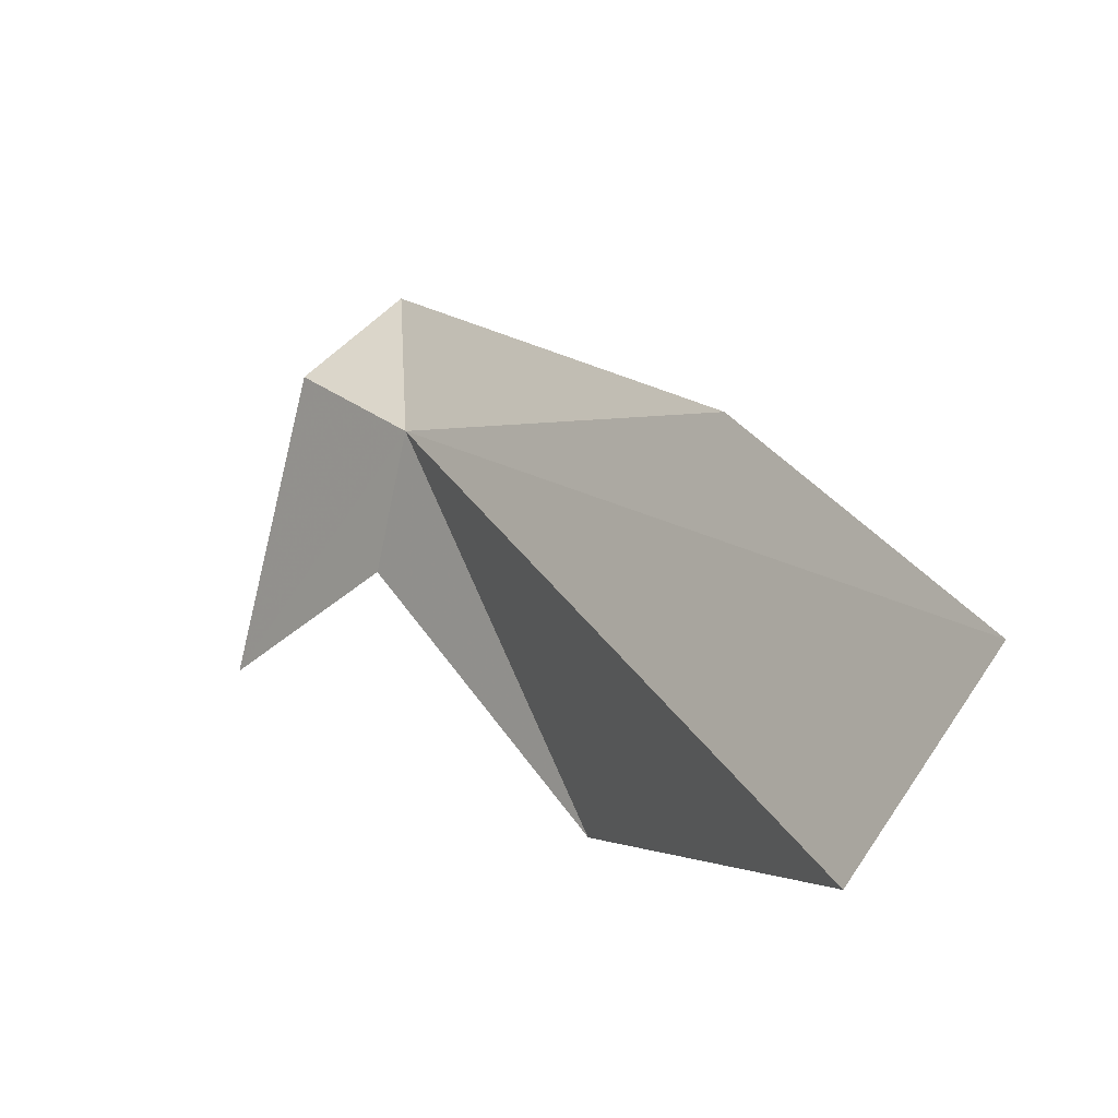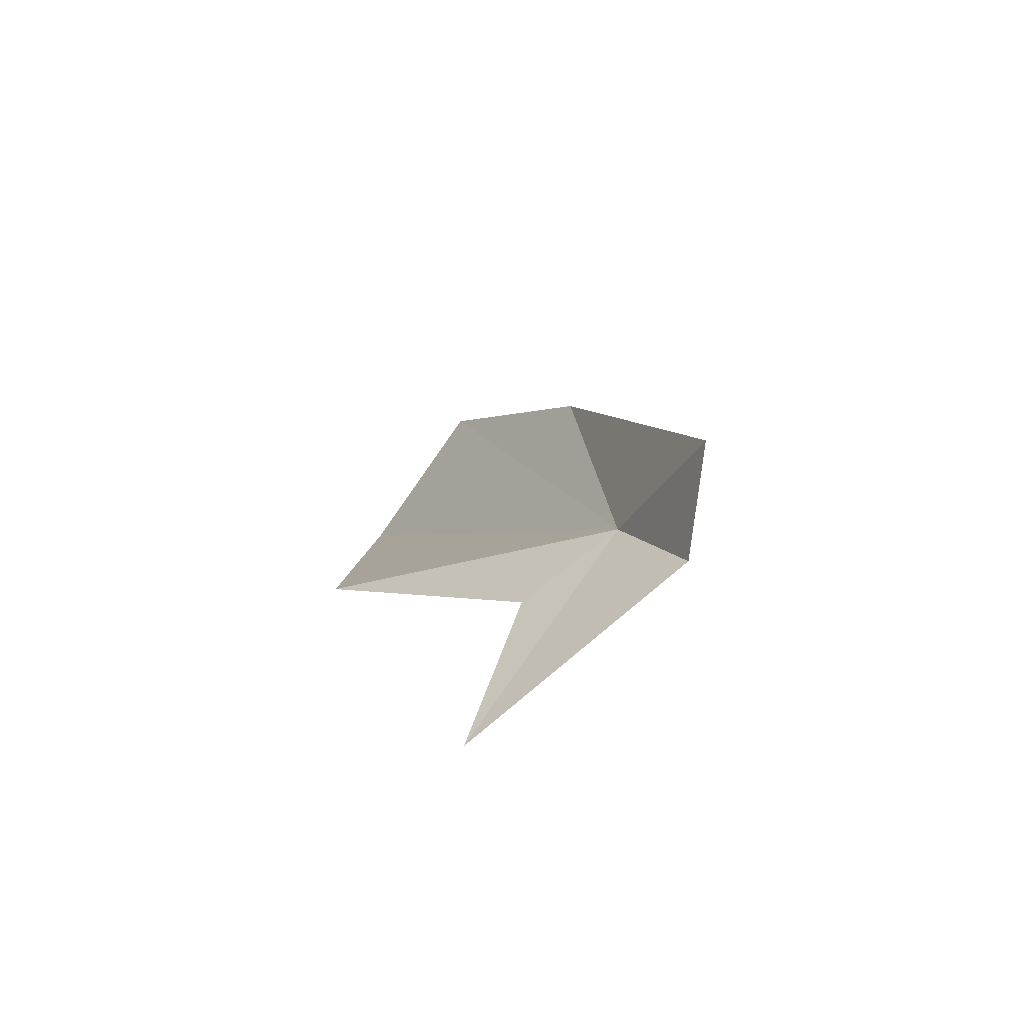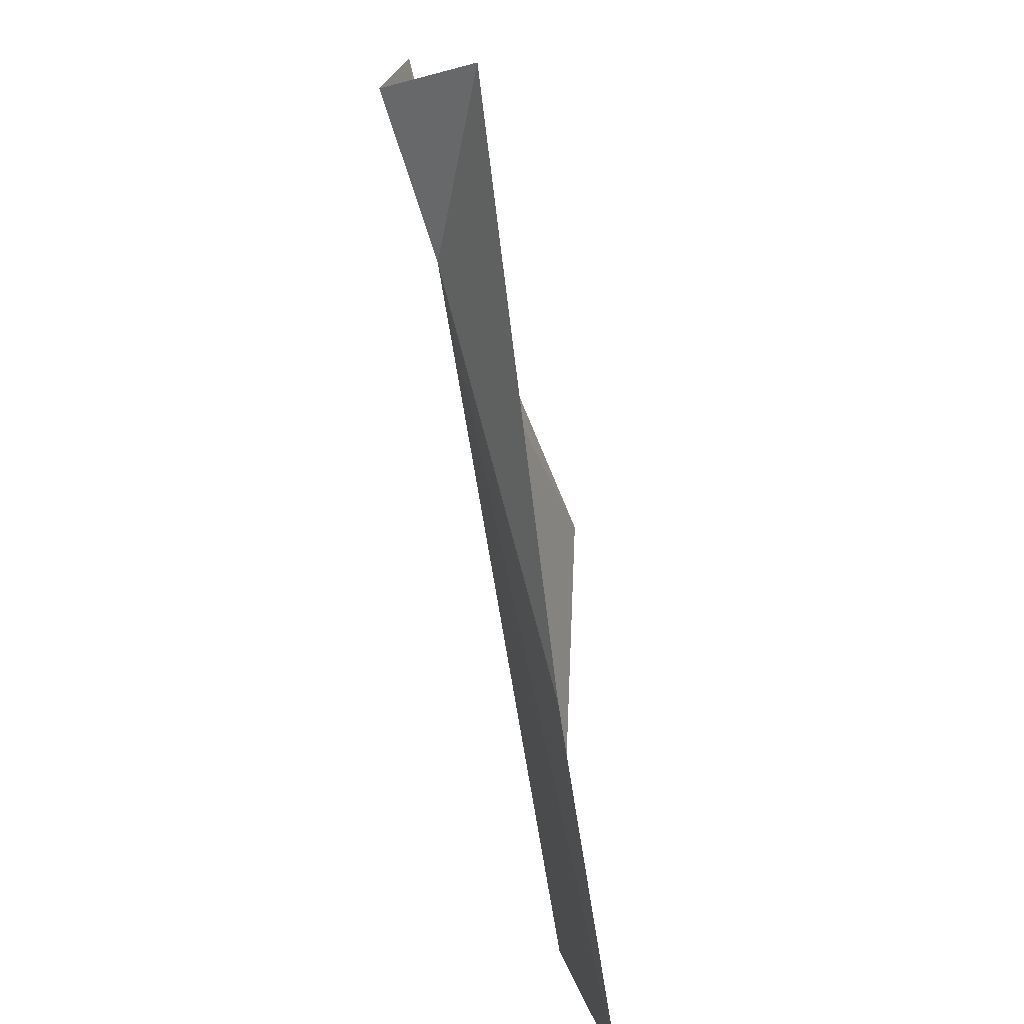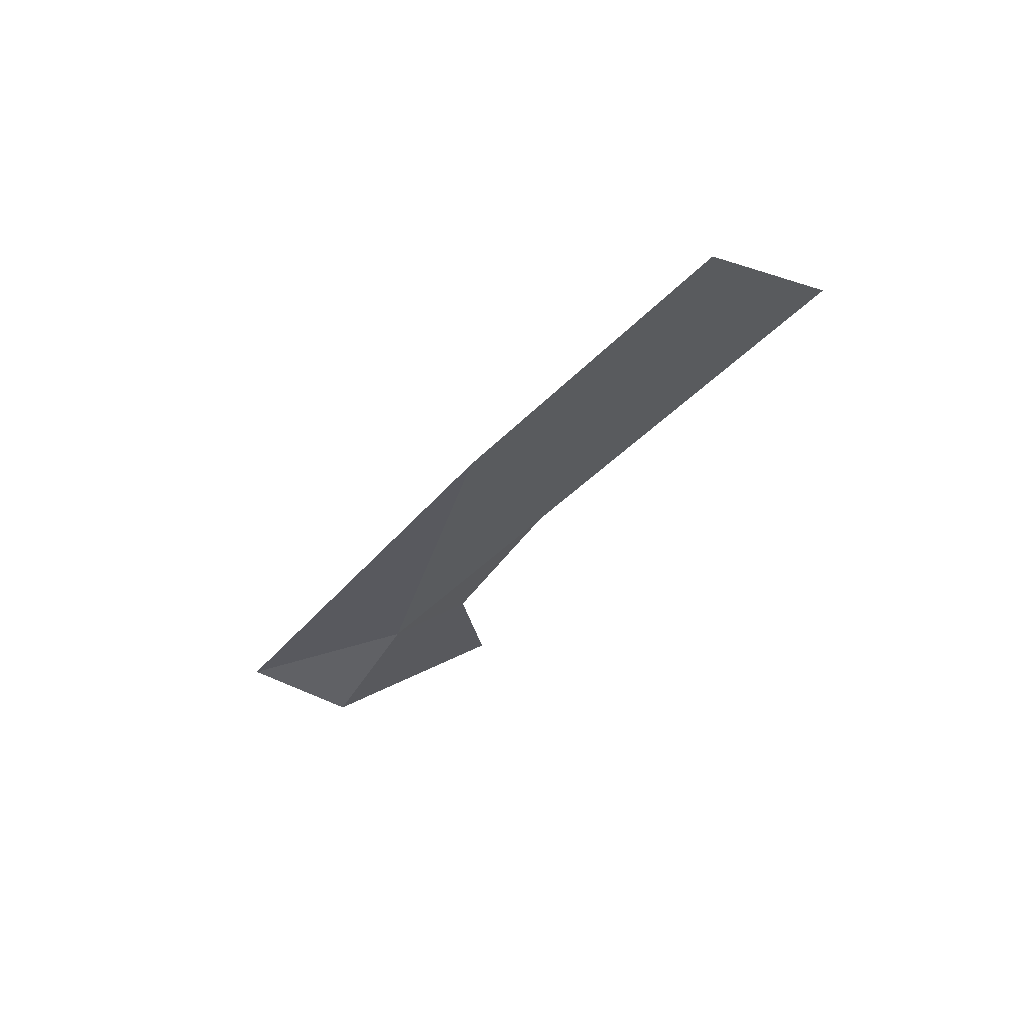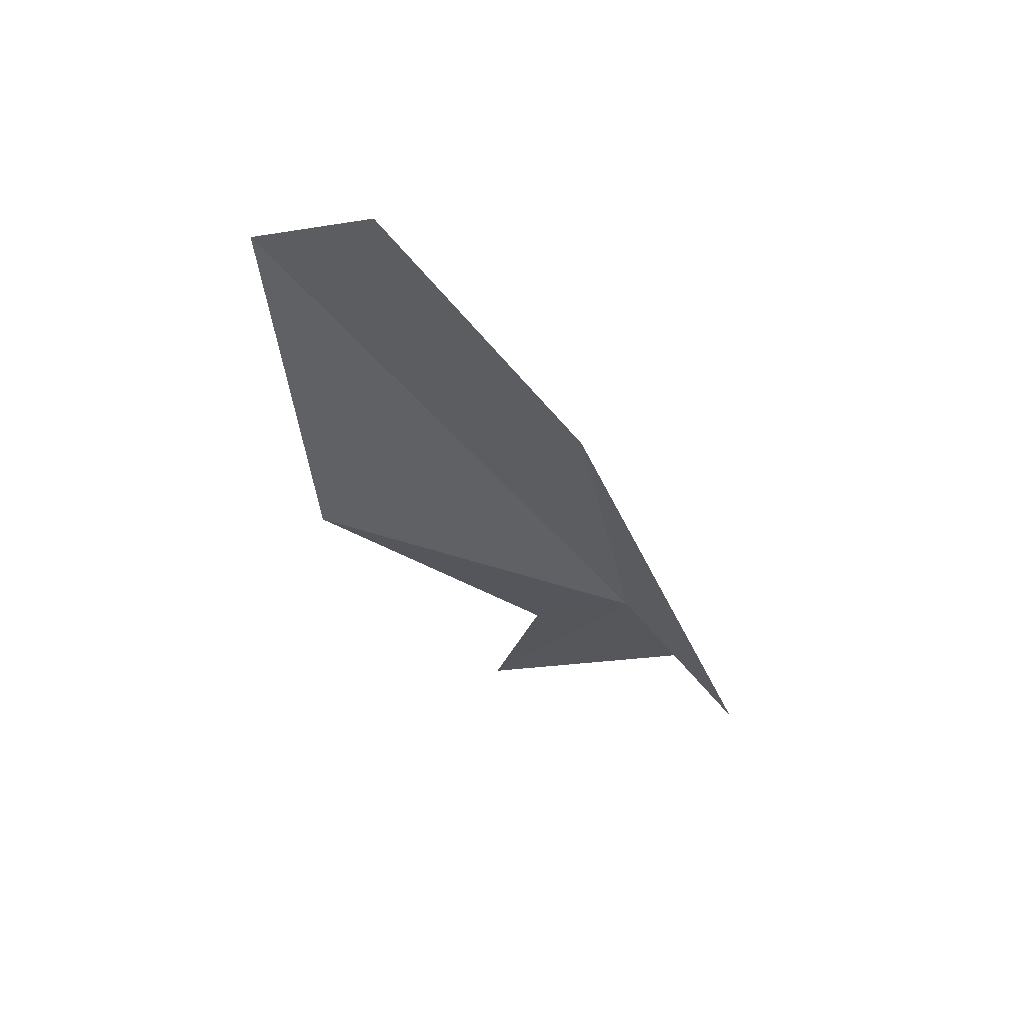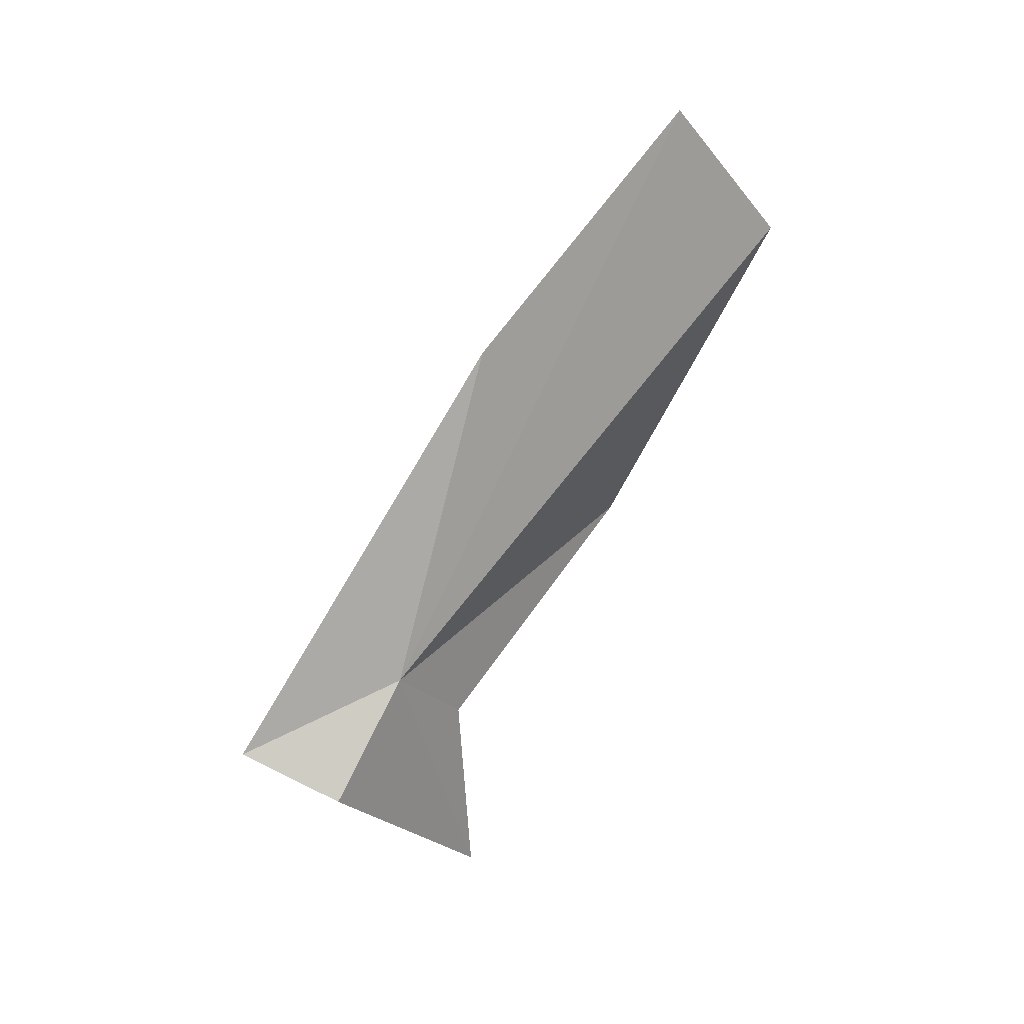
<metadata>
{"format":"obj","ext":"obj","renderer":"f3d","projection":"perspective","resolution":1024,"background":"white","views":[{"elev":-18.4,"azim":-49.3,"up":"+Y"},{"elev":-53.5,"azim":133.2,"up":"+Z"},{"elev":69.0,"azim":-21.5,"up":"+Y"},{"elev":58.3,"azim":-116.3,"up":"+Z"},{"elev":70.9,"azim":111.9,"up":"+Z"},{"elev":13.3,"azim":-125.3,"up":"+Z"}]}
</metadata>
<code>
v -4.666 -15.38 12.01
v -4.06 -18.22 13.1
v -5.282 -19.11 15.87
v -4.146 -14.07 11.44
v -4.966 -16.07 14.92
v -4.378 -16.19 11.49
v -4.09 -16.52 9.827
v -5.308 -17.95 16.96
v -4.67 -14.72 11.02
f 1 2 3
f 1 5 4
f 1 6 2
f 1 7 6
f 1 8 5
f 1 4 9
f 1 9 7
f 1 3 8

</code>
